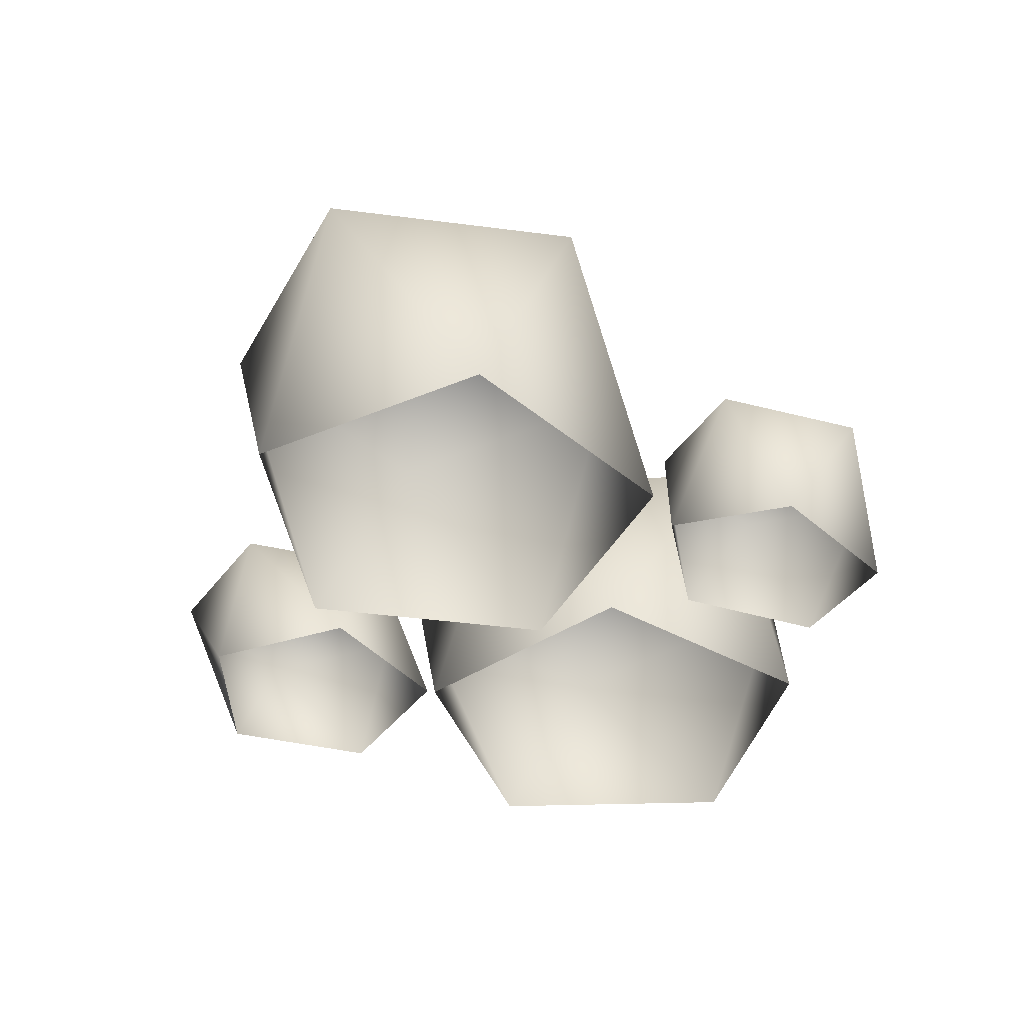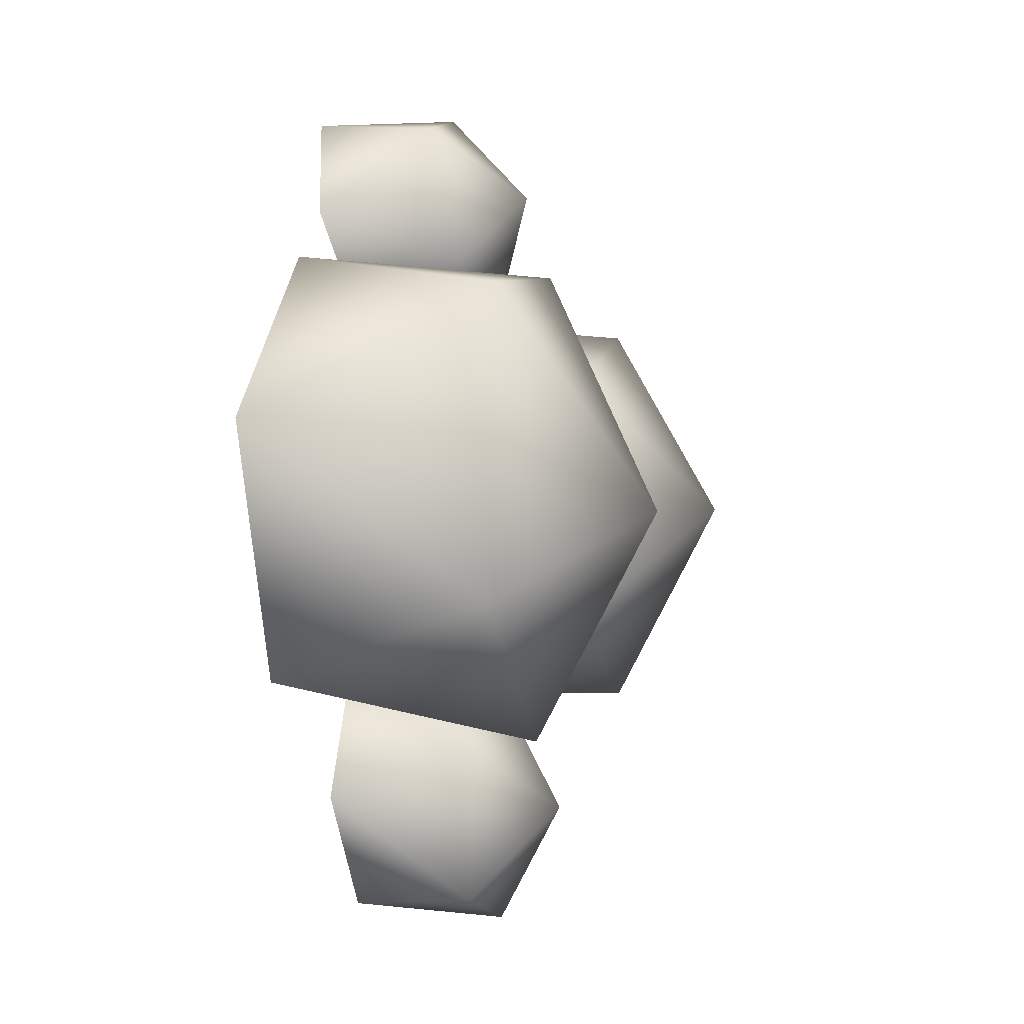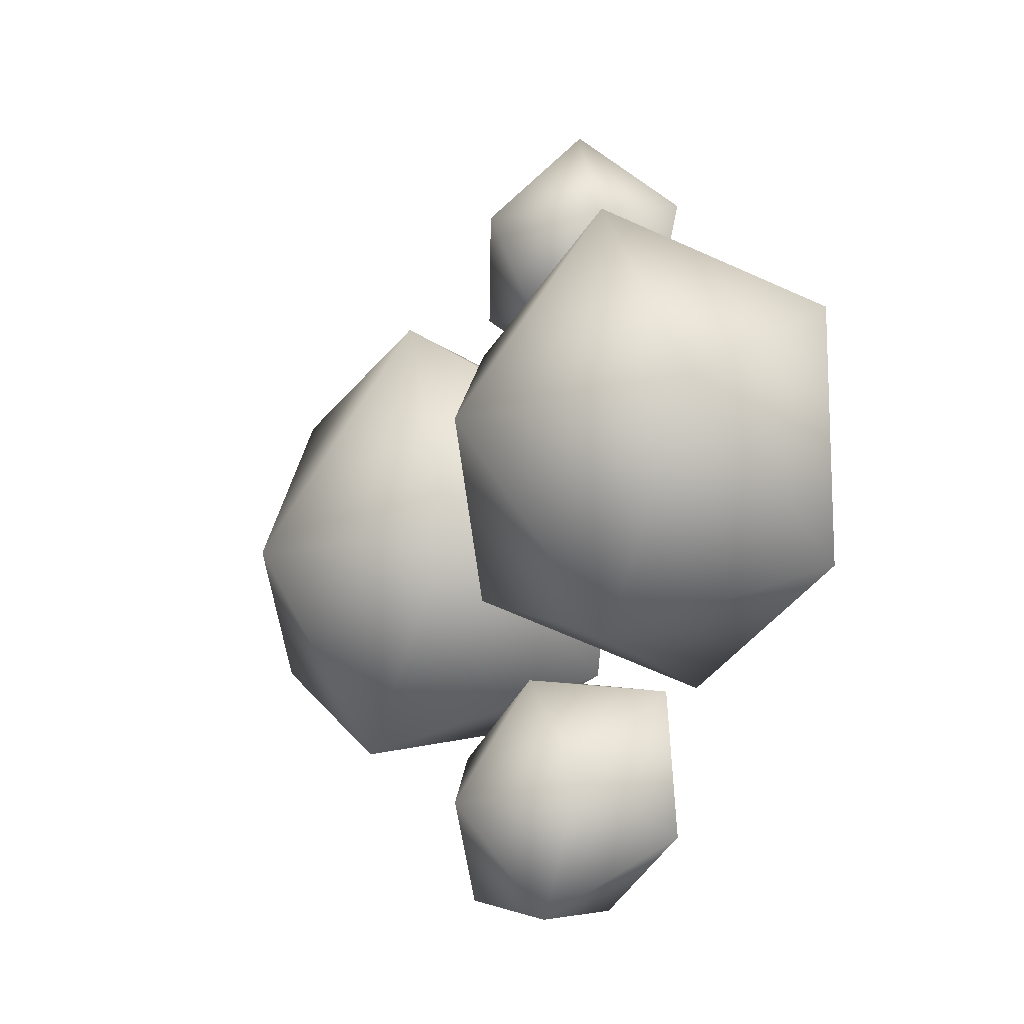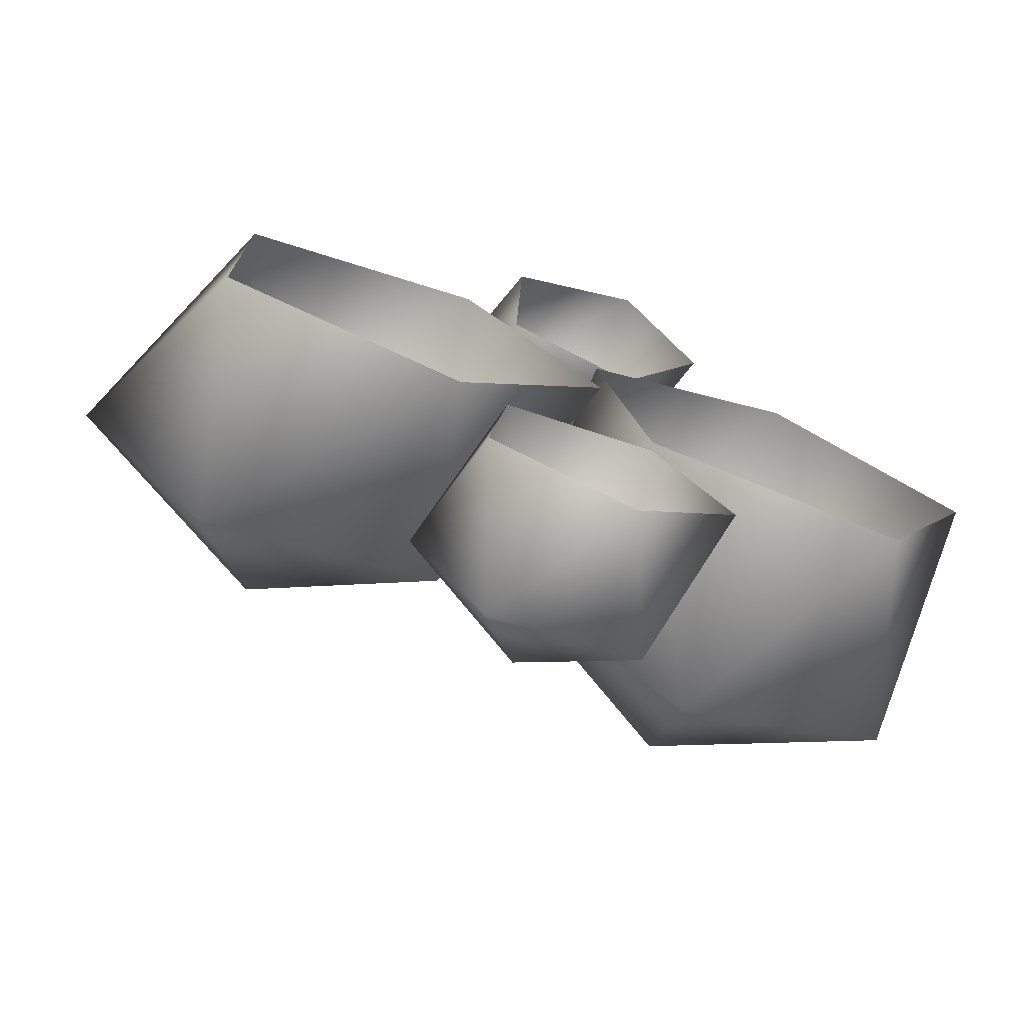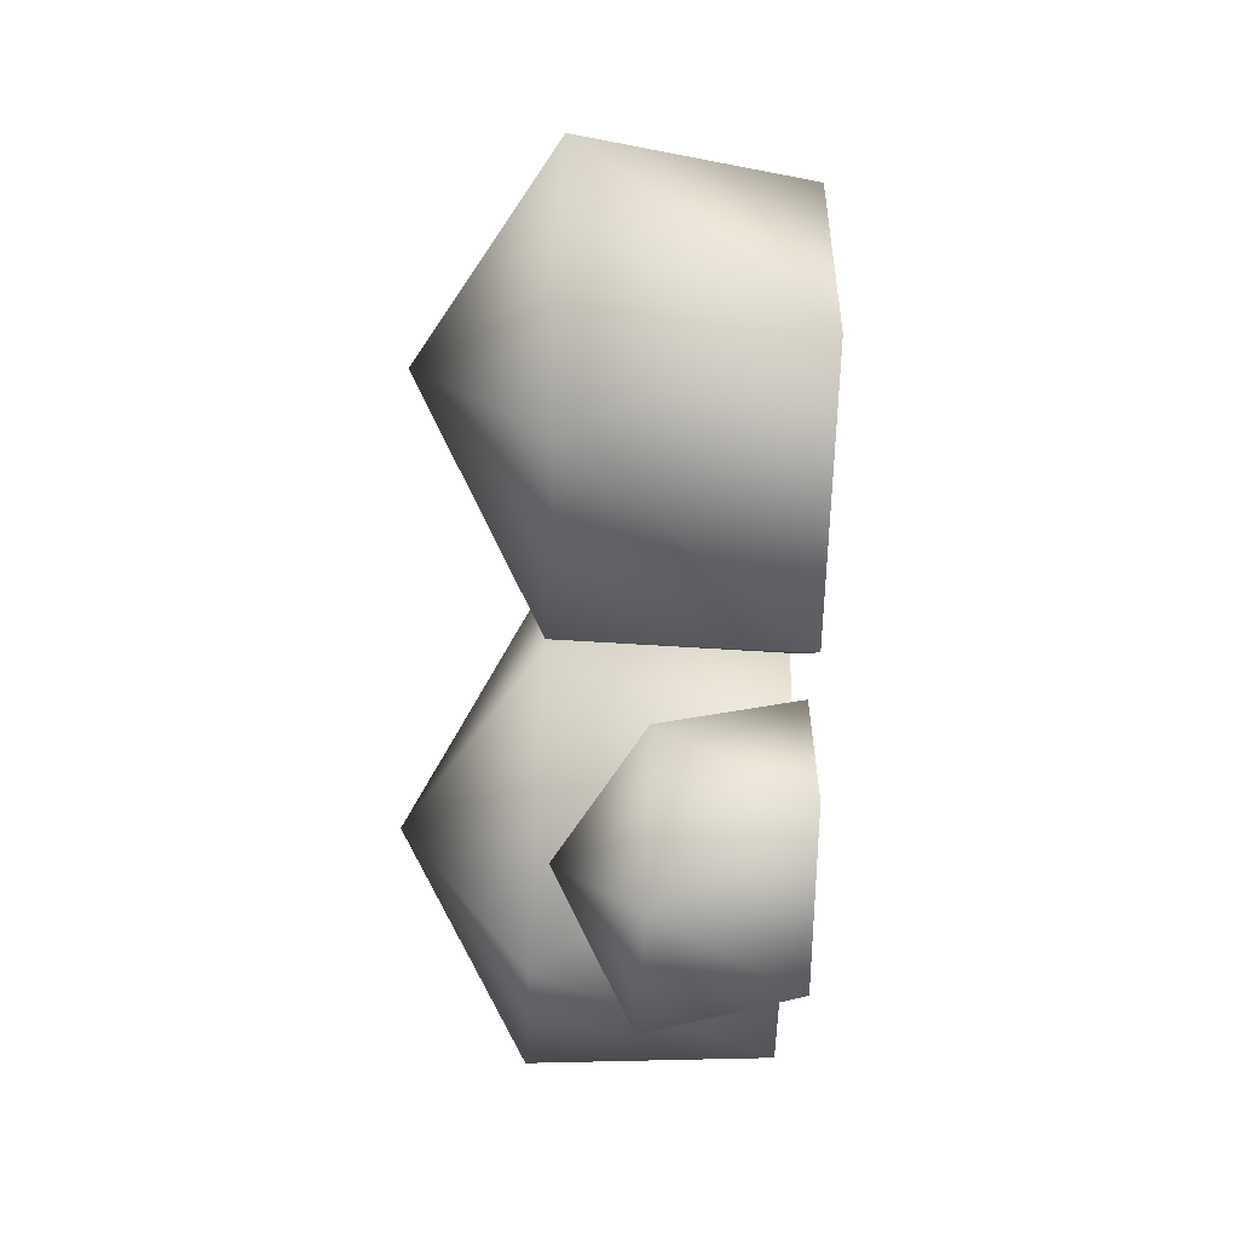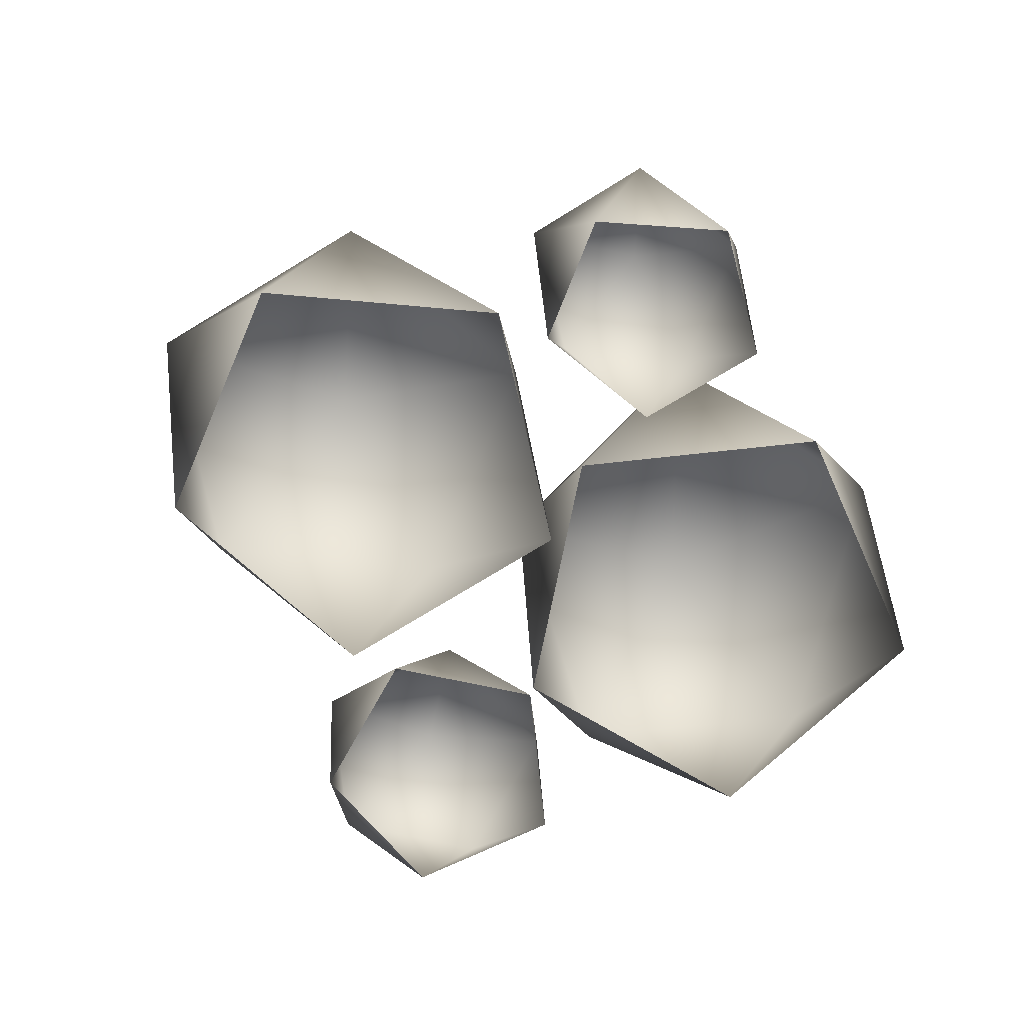
<metadata>
{"format":"obj","ext":"obj","renderer":"f3d","projection":"perspective","resolution":1024,"background":"white","views":[{"elev":-41.4,"azim":117.0,"up":"+Z"},{"elev":-4.0,"azim":-78.2,"up":"+Y"},{"elev":-14.1,"azim":61.8,"up":"+Y"},{"elev":-74.0,"azim":159.2,"up":"+Y"},{"elev":-54.8,"azim":87.2,"up":"+Y"},{"elev":-78.8,"azim":157.0,"up":"+Z"}]}
</metadata>
<code>
g RooPoo
v 0.1489 -0.1177 -0.004025
v 0.3062 -0.1177 0.1769
v 0.3511 -0.05199 -0.004025
v 0.1039 -0.05199 0.1769
v 0.02387 0.05434 -0.004025
v 0.4312 0.05434 0.1769
v 0.3511 0.1607 -0.004025
v 0.1039 0.1607 0.1769
v 0.1489 0.2264 -0.004025
v 0.2503 0.05434 0.2774
v 0.3062 0.2264 0.1769
v 0.02528 0.1285 -0.004025
v -0.0411 0.2279 0.1769
v -0.1606 0.2319 -0.004025
v 0.04129 0.02207 0.1769
v -0.01597 -0.08087 -0.004025
v -0.2594 0.1893 0.1769
v -0.3167 0.0864 -0.004025
v -0.1103 -0.1533 0.1784
v -0.2271 -0.1065 -0.004025
v -0.132 0.02631 0.2789
v -0.2961 -0.04989 0.1784
v -0.07899 -0.2004 0.000607
v -0.03984 -0.2859 0.1087
v 0.007049 -0.2939 0.000607
v -0.05446 -0.1596 0.1087
v -0.01662 -0.08967 0.000607
v 0.08475 -0.311 0.1087
v 0.1226 -0.241 0.000607
v 0.06108 -0.1067 0.1087
v 0.108 -0.1148 0.000607
v 0.03973 -0.2127 0.1688
v 0.1471 -0.2003 0.1087
v -0.01223 0.1905 0.008981
v 0.07369 0.2093 0.106
v 0.09927 0.2225 0.001953
v -0.03573 0.2475 0.09764
v -0.07778 0.2842 -0.01164
v 0.1447 0.2992 0.08627
v 0.1026 0.3359 -0.02301
v -0.03237 0.3609 0.07268
v -0.006791 0.3741 -0.03141
v 0.04588 0.3138 0.1393
v 0.07913 0.3929 0.06565
g RooPoo_0
f 3 2 1
f 2 4 1
f 1 4 5
f 6 2 3
f 7 6 3
f 4 8 5
f 5 8 9
f 2 10 4
f 6 10 2
f 4 10 8
f 9 11 7
f 11 6 7
f 8 11 9
f 8 10 11
f 11 10 6
f 14 13 12
f 13 15 12
f 12 15 16
f 17 13 14
f 18 17 14
f 15 19 16
f 16 19 20
f 13 21 15
f 17 21 13
f 15 21 19
f 20 22 18
f 22 17 18
f 19 22 20
f 19 21 22
f 22 21 17
f 25 24 23
f 24 26 23
f 23 26 27
f 28 24 25
f 29 28 25
f 26 30 27
f 27 30 31
f 24 32 26
f 28 32 24
f 26 32 30
f 31 33 29
f 33 28 29
f 30 33 31
f 30 32 33
f 33 32 28
f 36 35 34
f 35 37 34
f 34 37 38
f 39 35 36
f 40 39 36
f 37 41 38
f 38 41 42
f 35 43 37
f 39 43 35
f 37 43 41
f 42 44 40
f 44 39 40
f 41 44 42
f 41 43 44
f 44 43 39

</code>
